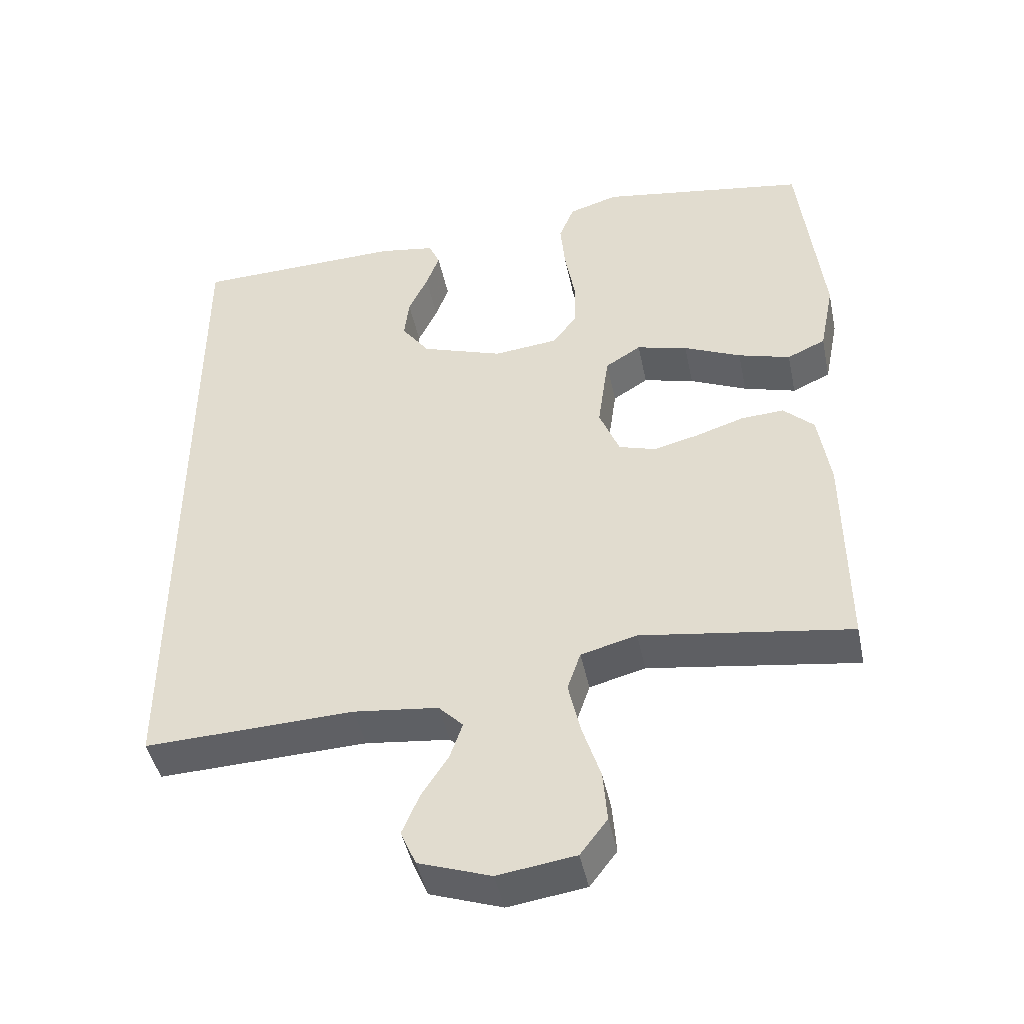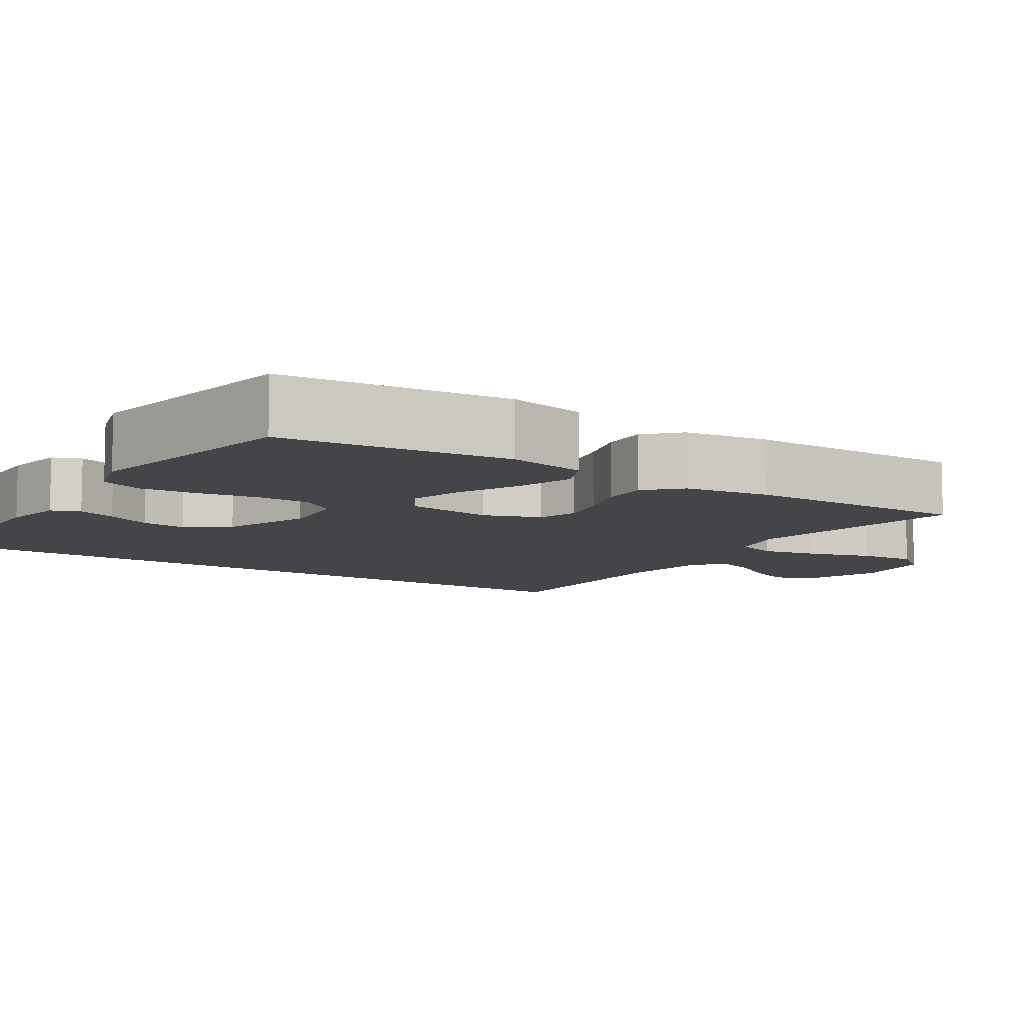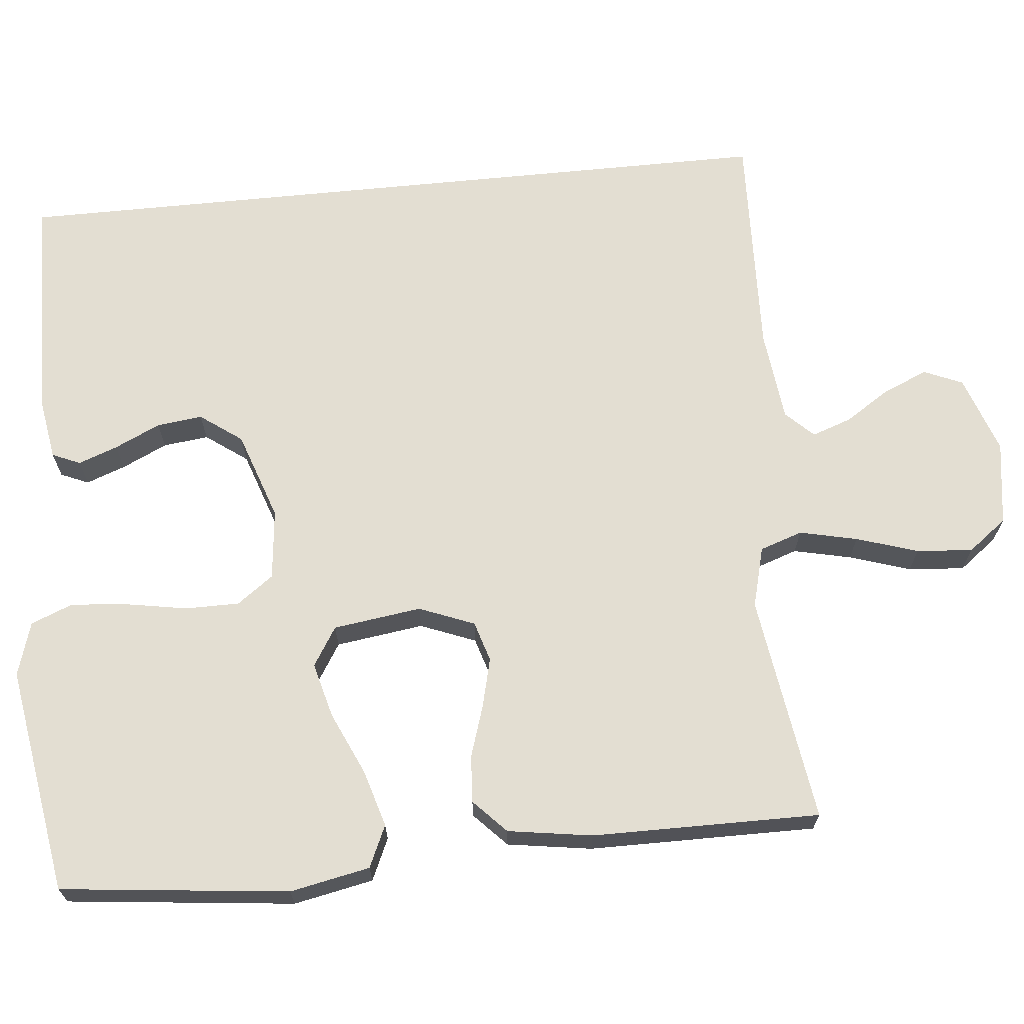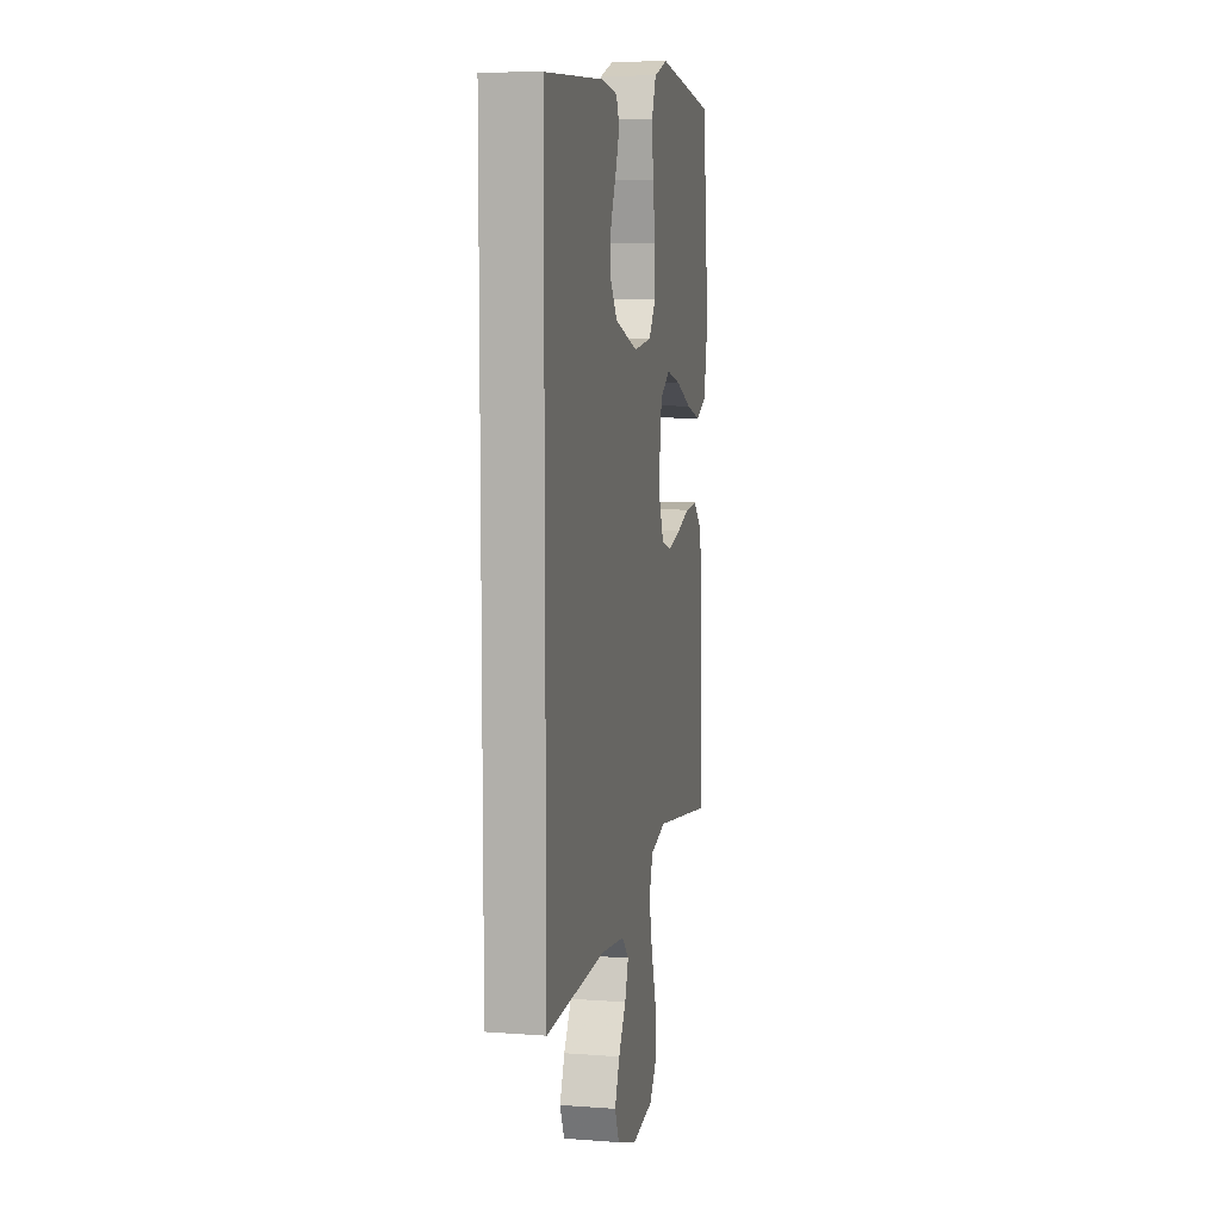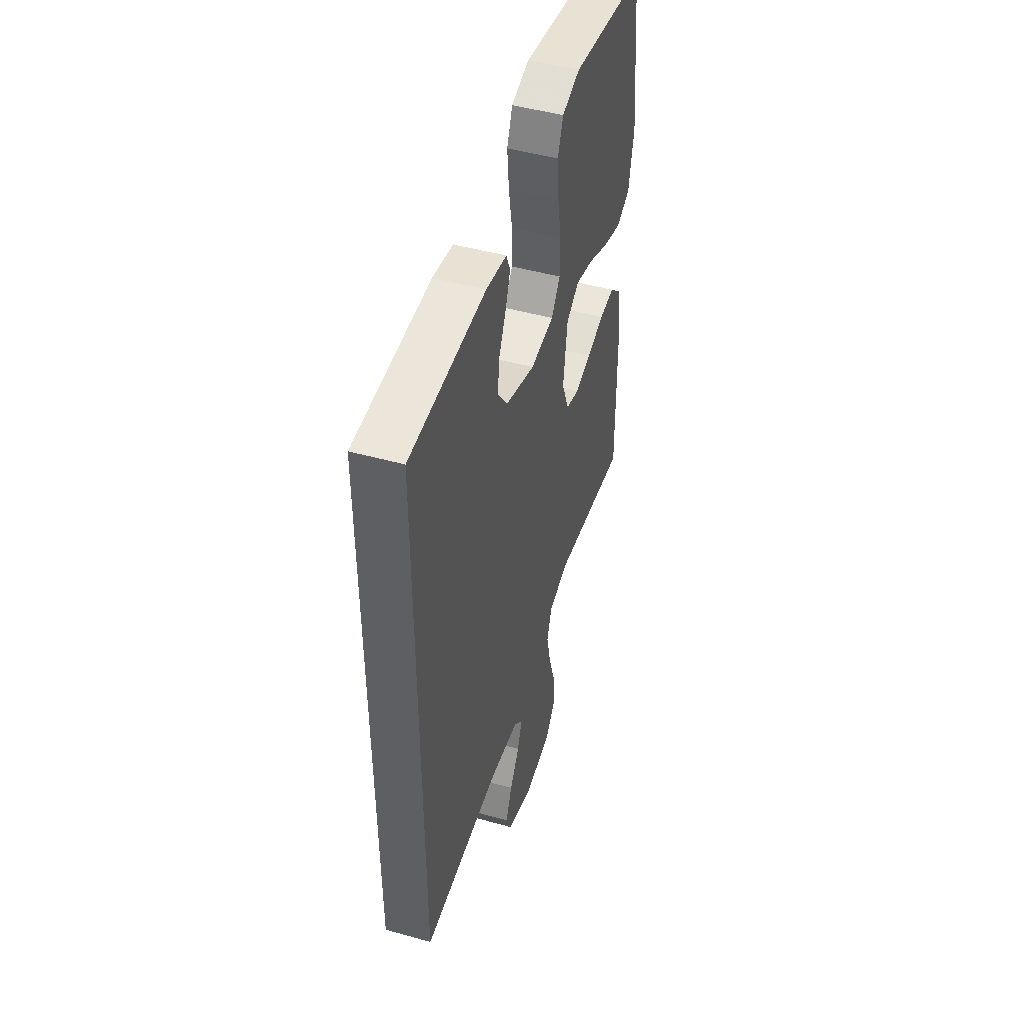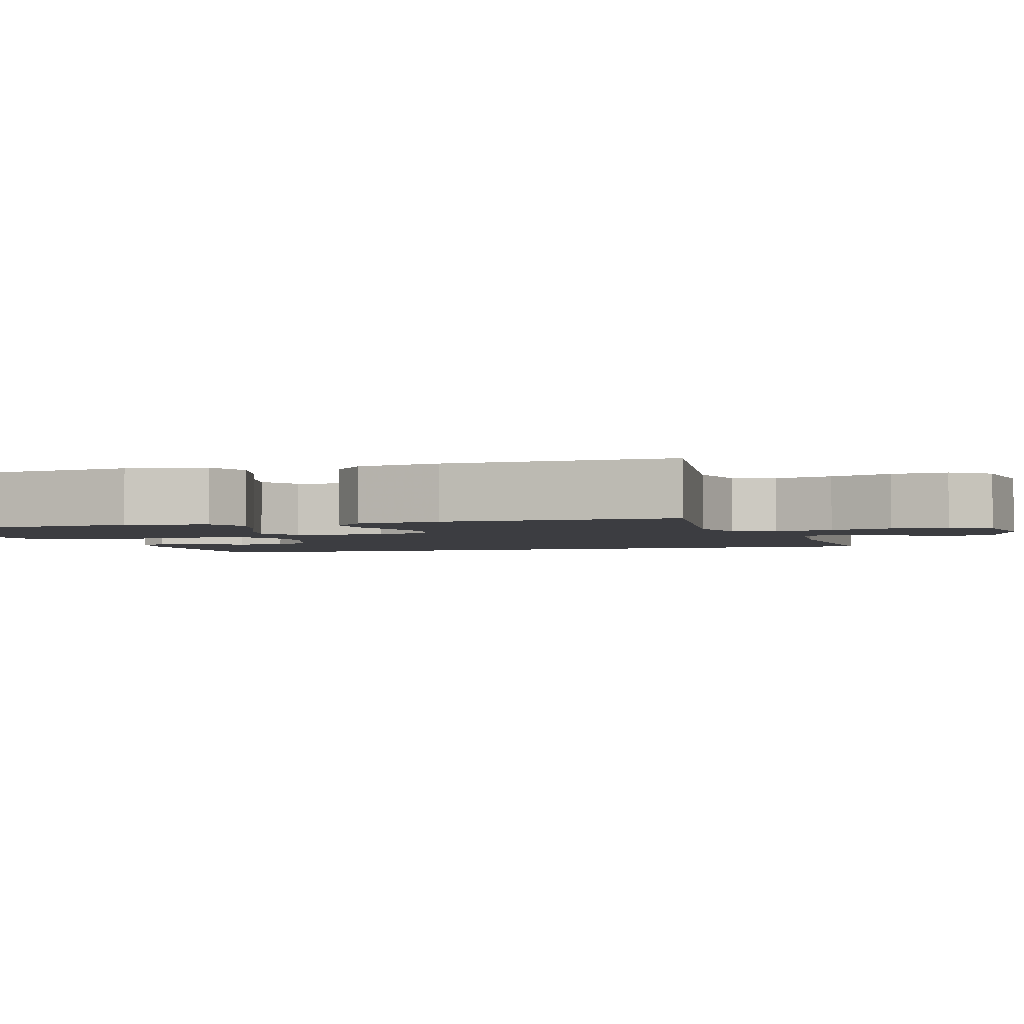
<metadata>
{"format":"obj","ext":"obj","renderer":"f3d","projection":"perspective","resolution":1024,"background":"white","views":[{"elev":-45.3,"azim":11.8,"up":"+Z"},{"elev":-8.8,"azim":56.2,"up":"+Y"},{"elev":67.7,"azim":84.3,"up":"+Y"},{"elev":8.3,"azim":-78.4,"up":"+Z"},{"elev":47.9,"azim":-72.6,"up":"+Z"},{"elev":-2.8,"azim":107.3,"up":"+Y"}]}
</metadata>
<code>
v 0.5 0.07 0.5
v 0.533 0.07 0.2
v 0.512 0.07 0.095
v 0.457 0.07 0.07
v 0.382 0.07 0.092
v 0.3 0.07 0.129
v 0.227 0.07 0.148
v 0.176 0.07 0.116
v 0.16 0.07 0
v 0.189 0.07 -0.073
v 0.242 0.07 -0.089
v 0.307 0.07 -0.073
v 0.375 0.07 -0.051
v 0.437 0.07 -0.047
v 0.481 0.07 -0.089
v 0.498 0.07 -0.2
v 0.5 0.07 -0.5
v 0.2 0.07 -0.456
v 0.12 0.07 -0.477
v 0.101 0.07 -0.533
v 0.118 0.07 -0.609
v 0.144 0.07 -0.69
v 0.15 0.07 -0.764
v 0.111 0.07 -0.815
v 0 0.07 -0.831
v -0.103 0.07 -0.795
v -0.125 0.07 -0.744
v -0.1 0.07 -0.685
v -0.062 0.07 -0.626
v -0.044 0.07 -0.574
v -0.079 0.07 -0.538
v -0.2 0.07 -0.524
v -0.5 0.07 -0.535
v -0.5 0.07 0.496
v -0.2 0.07 0.504
v -0.119 0.07 0.491
v -0.103 0.07 0.454
v -0.122 0.07 0.402
v -0.15 0.07 0.342
v -0.157 0.07 0.282
v -0.117 0.07 0.227
v 0 0.07 0.187
v 0.093 0.07 0.197
v 0.128 0.07 0.245
v 0.128 0.07 0.316
v 0.114 0.07 0.396
v 0.107 0.07 0.471
v 0.129 0.07 0.526
v 0.2 0.07 0.548
v 0.5 0 0.5
v 0.533 0 0.2
v 0.512 0 0.095
v 0.457 0 0.07
v 0.382 0 0.092
v 0.3 0 0.129
v 0.227 0 0.148
v 0.176 0 0.116
v 0.16 0 0
v 0.189 0 -0.073
v 0.242 0 -0.089
v 0.307 0 -0.073
v 0.375 0 -0.051
v 0.437 0 -0.047
v 0.481 0 -0.089
v 0.498 0 -0.2
v 0.5 0 -0.5
v 0.2 0 -0.456
v 0.12 0 -0.477
v 0.101 0 -0.533
v 0.118 0 -0.609
v 0.144 0 -0.69
v 0.15 0 -0.764
v 0.111 0 -0.815
v 0 0 -0.831
v -0.103 0 -0.795
v -0.125 0 -0.744
v -0.1 0 -0.685
v -0.062 0 -0.626
v -0.044 0 -0.574
v -0.079 0 -0.538
v -0.2 0 -0.524
v -0.5 0 -0.535
v -0.5 0 0.496
v -0.2 0 0.504
v -0.119 0 0.491
v -0.103 0 0.454
v -0.122 0 0.402
v -0.15 0 0.342
v -0.157 0 0.282
v -0.117 0 0.227
v 0 0 0.187
v 0.093 0 0.197
v 0.128 0 0.245
v 0.128 0 0.316
v 0.114 0 0.396
v 0.107 0 0.471
v 0.129 0 0.526
v 0.2 0 0.548
f 4 5 6
f 3 4 6
f 2 3 6
f 1 2 6
f 49 1 6
f 48 49 6
f 47 48 6
f 46 47 6
f 45 46 6
f 44 45 6 7
f 43 44 7 8
f 42 43 8 9
f 41 42 9 10
f 37 38 39
f 36 37 39
f 35 36 39
f 34 35 39
f 34 39 40
f 34 40 41
f 33 34 41
f 32 33 41
f 27 28 29
f 26 27 29
f 25 26 29
f 24 25 29
f 23 24 29
f 22 23 29
f 21 22 29
f 20 21 29 30
f 19 20 30 31
f 16 17 18
f 15 16 18
f 14 15 18
f 13 14 18
f 12 13 18
f 11 12 18 19
f 19 31 32
f 11 19 32
f 10 11 32
f 10 32 41
f 55 54 53
f 55 53 52
f 55 52 51
f 55 51 50
f 55 50 98
f 55 98 97
f 55 97 96
f 55 96 95
f 55 95 94
f 56 55 94 93
f 57 56 93 92
f 58 57 92 91
f 59 58 91 90
f 88 87 86
f 88 86 85
f 88 85 84
f 88 84 83
f 89 88 83
f 90 89 83
f 90 83 82
f 90 82 81
f 78 77 76
f 78 76 75
f 78 75 74
f 78 74 73
f 78 73 72
f 78 72 71
f 78 71 70
f 79 78 70 69
f 80 79 69 68
f 67 66 65
f 67 65 64
f 67 64 63
f 67 63 62
f 67 62 61
f 68 67 61 60
f 81 80 68
f 81 68 60
f 81 60 59
f 90 81 59
f 1 50 51 2
f 2 51 52 3
f 3 52 53 4
f 4 53 54 5
f 5 54 55 6
f 6 55 56 7
f 7 56 57 8
f 8 57 58 9
f 9 58 59 10
f 10 59 60 11
f 11 60 61 12
f 12 61 62 13
f 13 62 63 14
f 14 63 64 15
f 15 64 65 16
f 16 65 66 17
f 17 66 67 18
f 18 67 68 19
f 19 68 69 20
f 20 69 70 21
f 21 70 71 22
f 22 71 72 23
f 23 72 73 24
f 24 73 74 25
f 25 74 75 26
f 26 75 76 27
f 27 76 77 28
f 28 77 78 29
f 29 78 79 30
f 30 79 80 31
f 31 80 81 32
f 32 81 82 33
f 33 82 83 34
f 34 83 84 35
f 35 84 85 36
f 36 85 86 37
f 37 86 87 38
f 38 87 88 39
f 39 88 89 40
f 40 89 90 41
f 41 90 91 42
f 42 91 92 43
f 43 92 93 44
f 44 93 94 45
f 45 94 95 46
f 46 95 96 47
f 47 96 97 48
f 48 97 98 49
f 49 98 50 1

</code>
